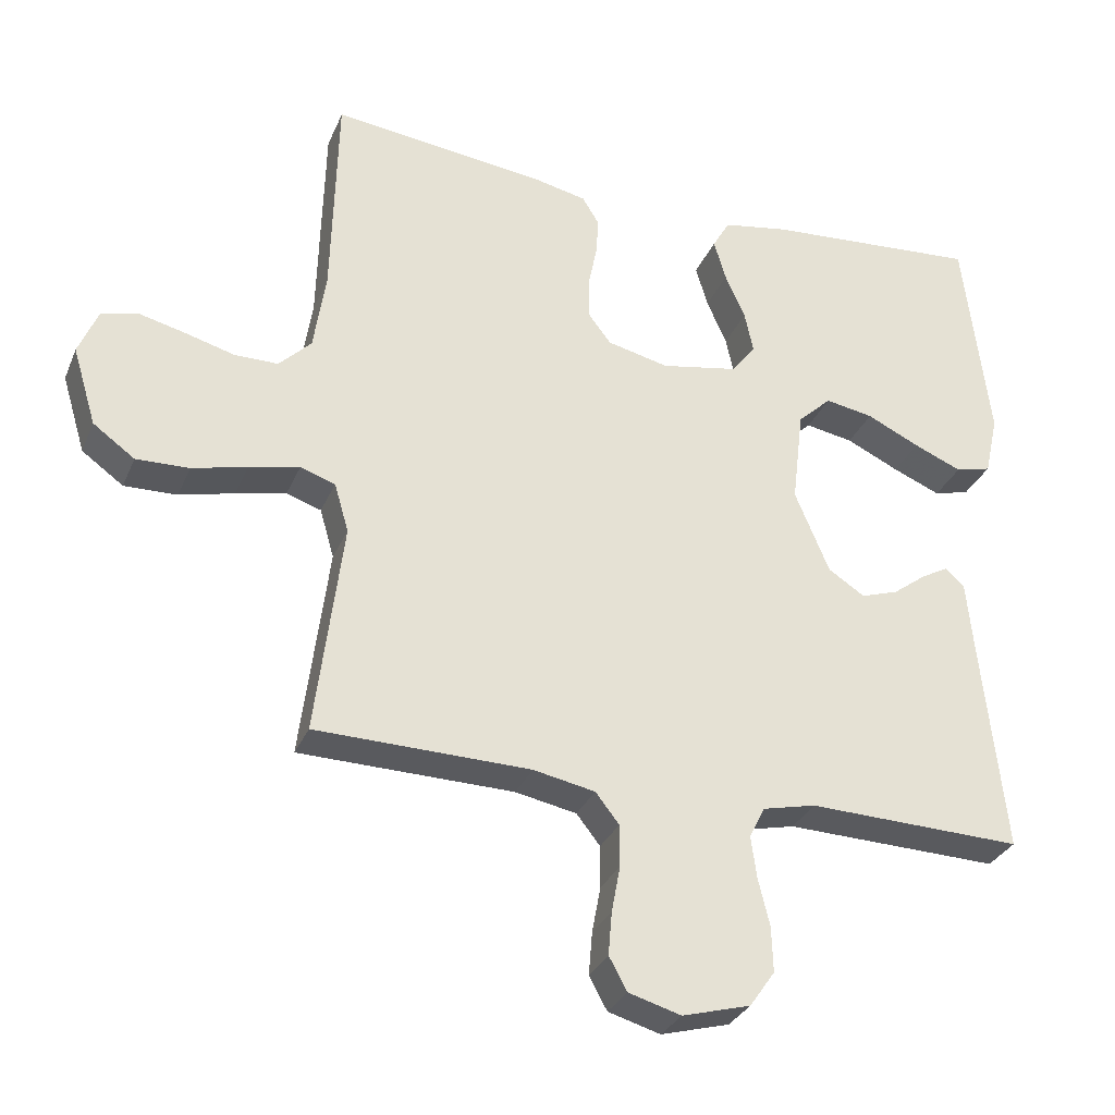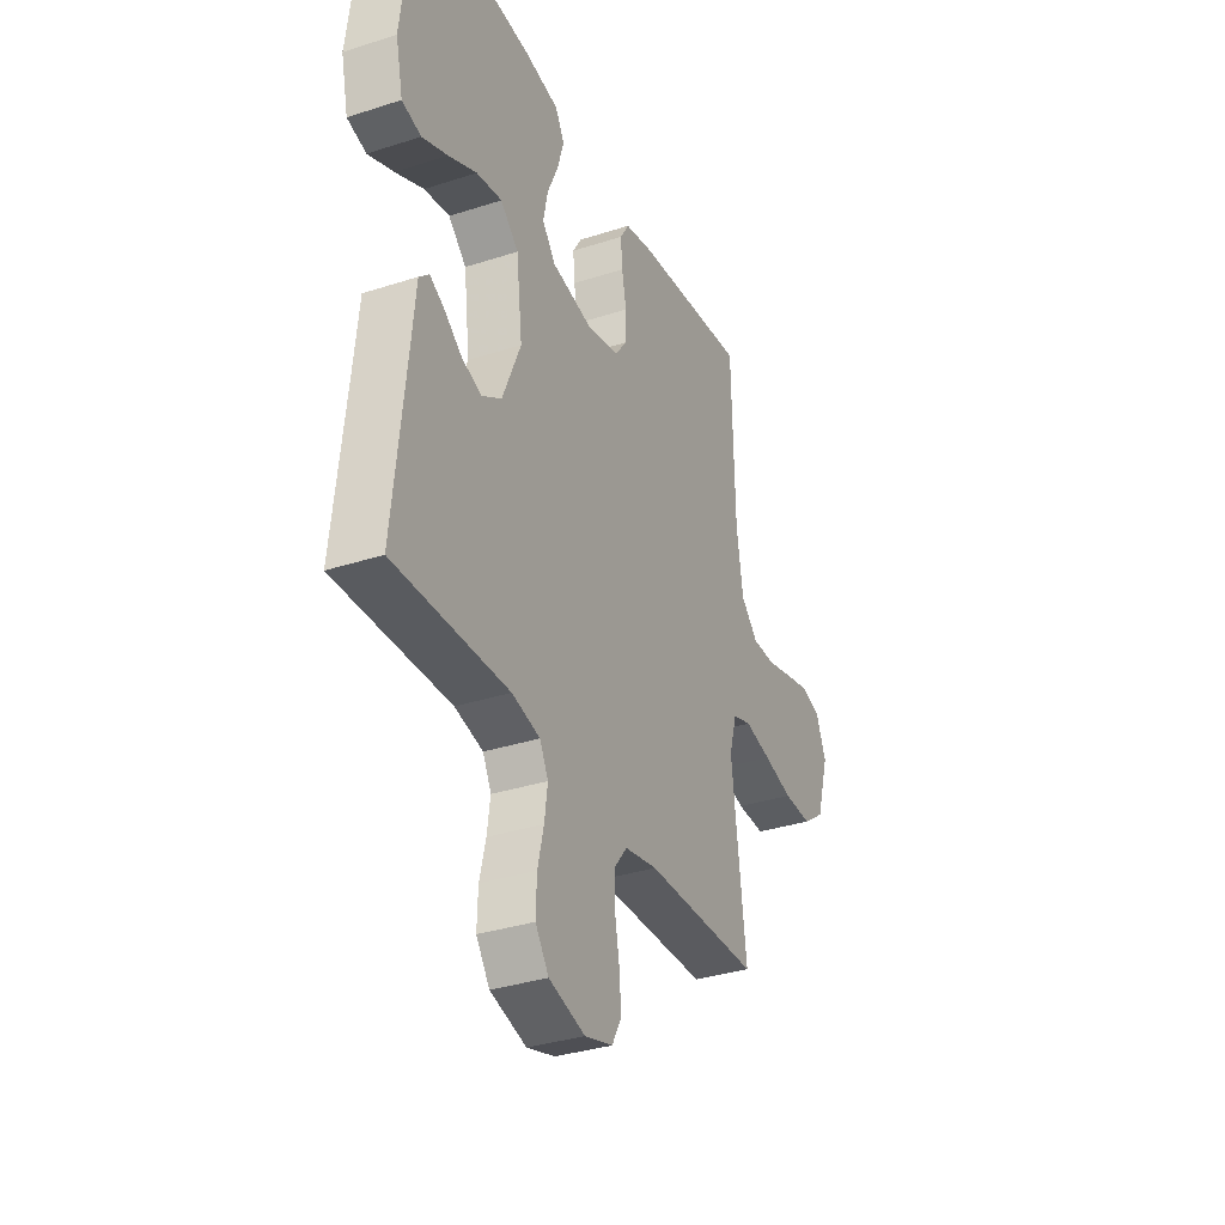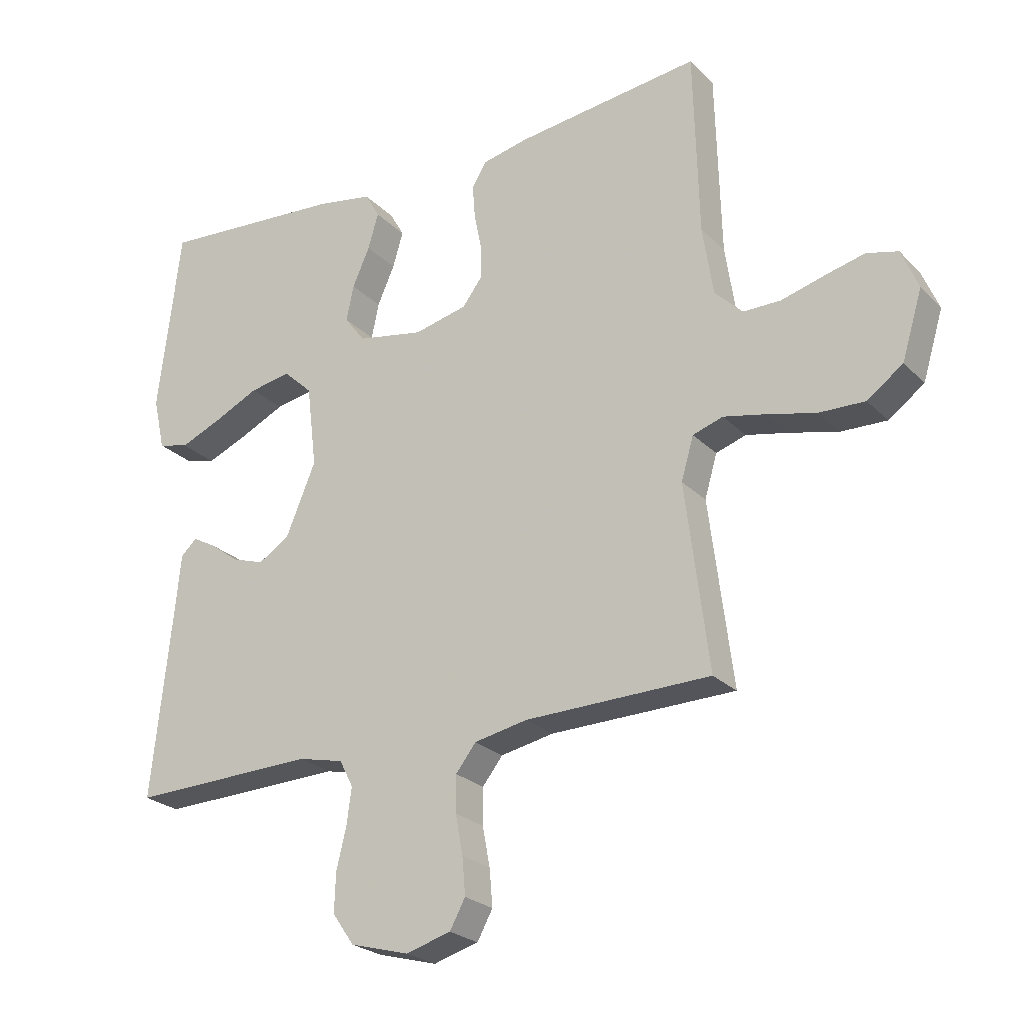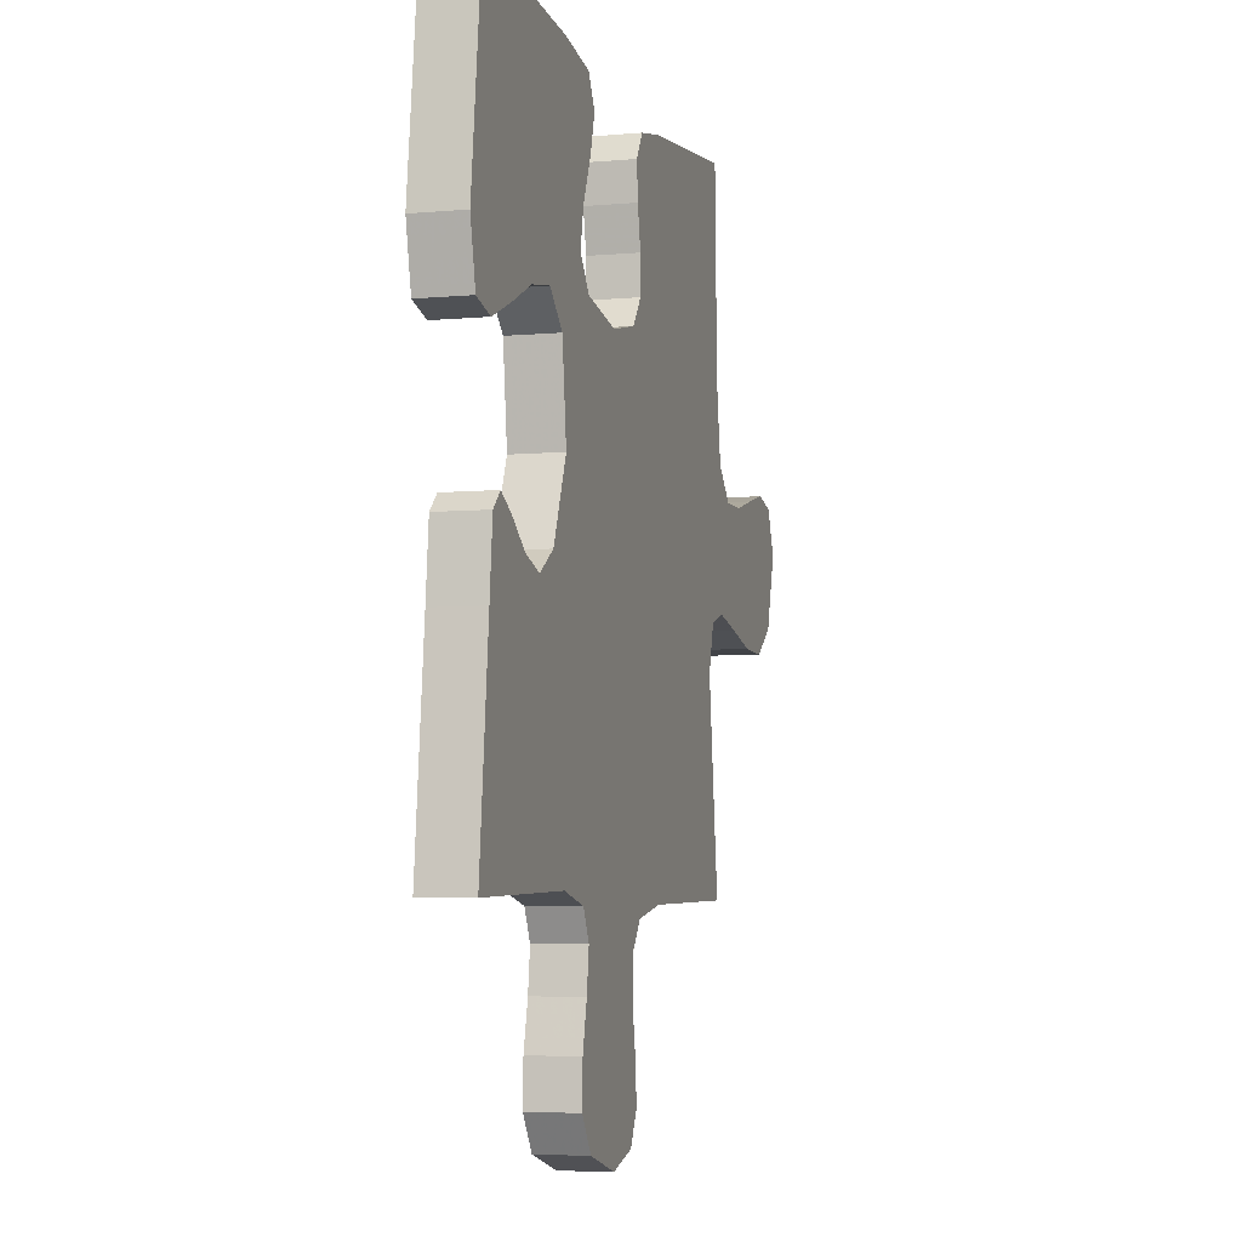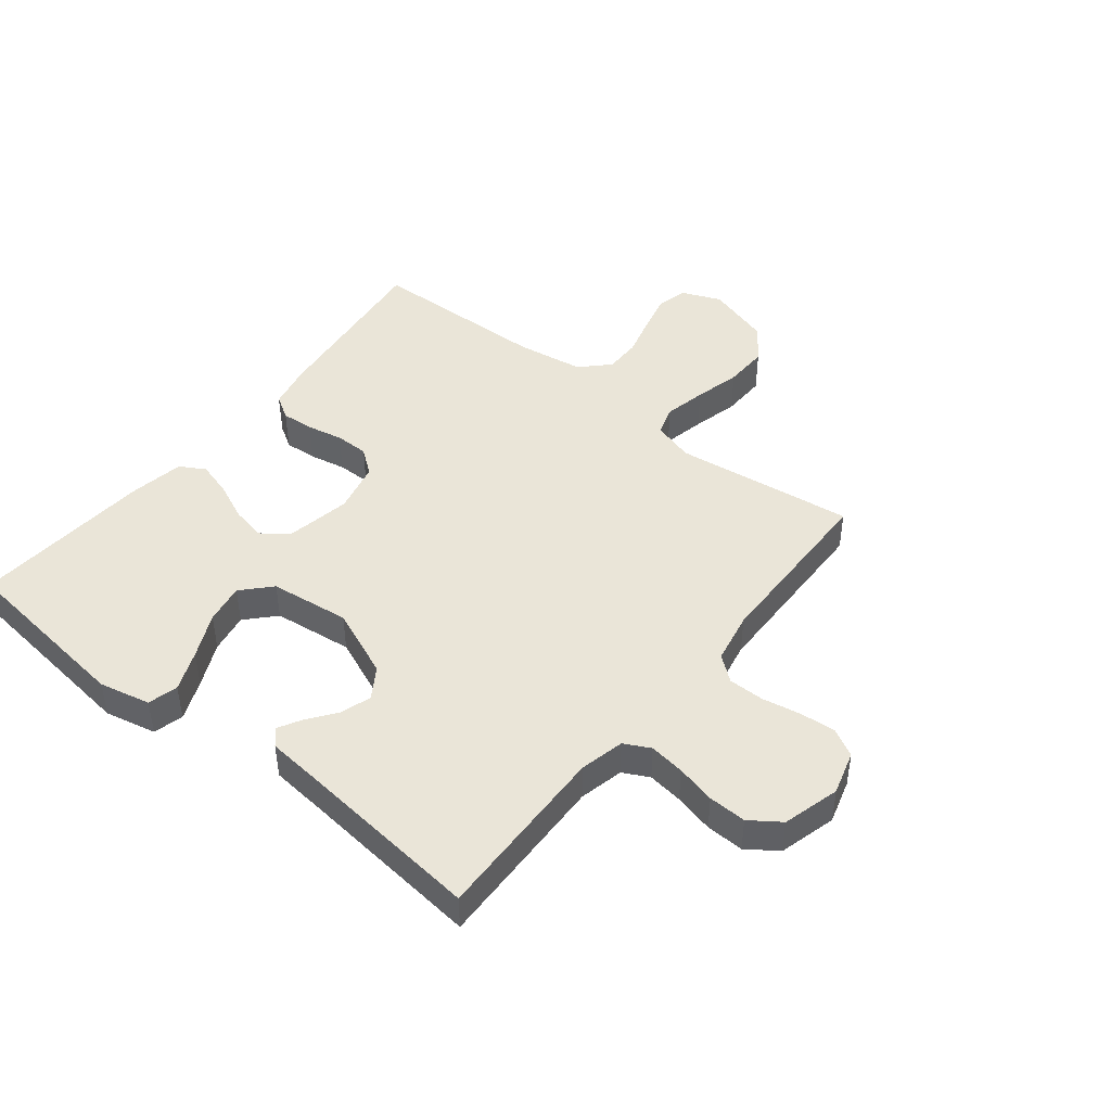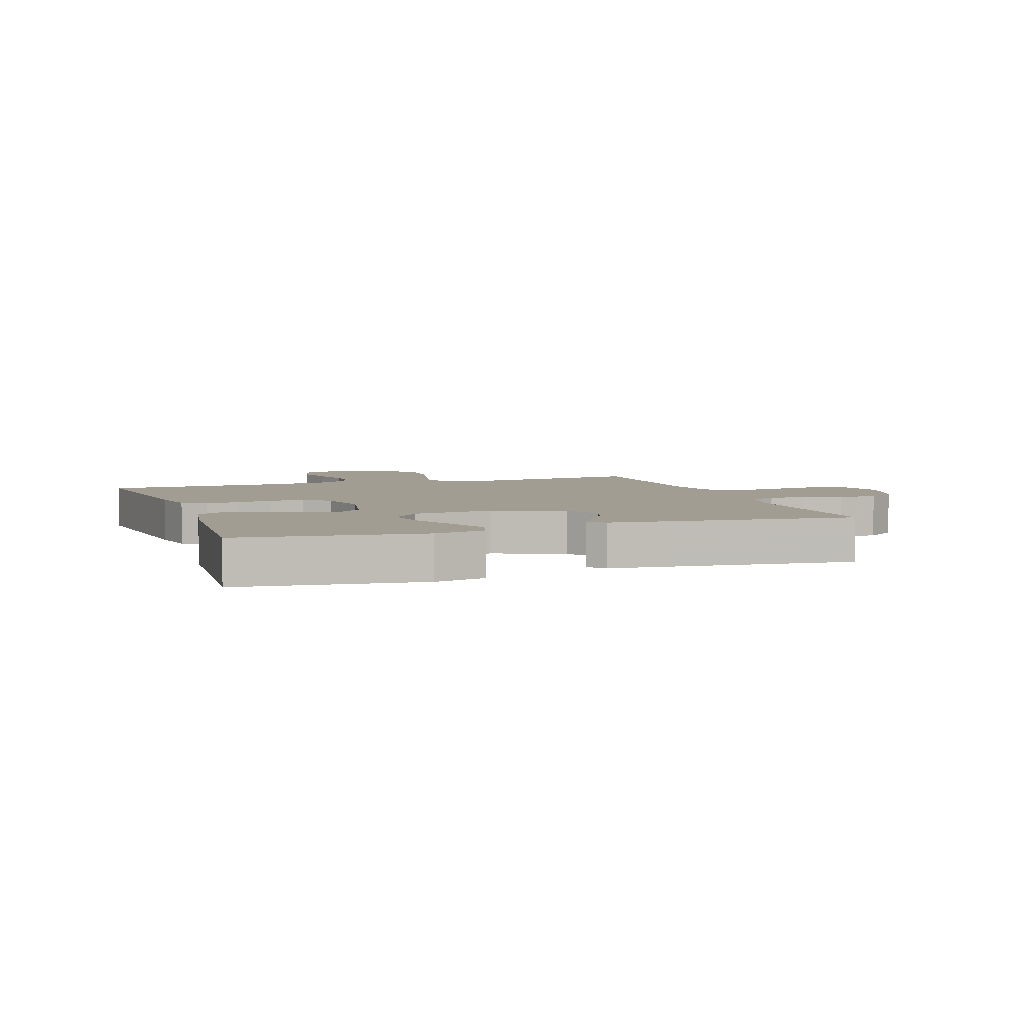
<metadata>
{"format":"obj","ext":"obj","renderer":"f3d","projection":"perspective","resolution":1024,"background":"white","views":[{"elev":-30.8,"azim":-20.2,"up":"+Z"},{"elev":-34.0,"azim":113.7,"up":"+Z"},{"elev":-24.4,"azim":-147.3,"up":"+Z"},{"elev":-5.5,"azim":105.8,"up":"+Z"},{"elev":45.3,"azim":128.5,"up":"+Y"},{"elev":4.9,"azim":70.9,"up":"+Y"}]}
</metadata>
<code>
v -0.5 0.07 0.5
v -0.2 0.07 0.464
v -0.126 0.07 0.448
v -0.102 0.07 0.409
v -0.106 0.07 0.355
v -0.118 0.07 0.295
v -0.118 0.07 0.239
v -0.086 0.07 0.197
v 0 0.07 0.177
v 0.107 0.07 0.197
v 0.141 0.07 0.241
v 0.129 0.07 0.299
v 0.101 0.07 0.362
v 0.084 0.07 0.42
v 0.108 0.07 0.462
v 0.2 0.07 0.478
v 0.5 0.07 0.5
v 0.536 0.07 0.2
v 0.517 0.07 0.115
v 0.467 0.07 0.102
v 0.4 0.07 0.13
v 0.326 0.07 0.165
v 0.259 0.07 0.177
v 0.212 0.07 0.133
v 0.196 0.07 0
v 0.244 0.07 -0.115
v 0.295 0.07 -0.148
v 0.347 0.07 -0.131
v 0.394 0.07 -0.096
v 0.432 0.07 -0.075
v 0.458 0.07 -0.099
v 0.468 0.07 -0.2
v 0.5 0.07 -0.5
v 0.2 0.07 -0.491
v 0.126 0.07 -0.508
v 0.104 0.07 -0.551
v 0.112 0.07 -0.61
v 0.128 0.07 -0.676
v 0.13 0.07 -0.739
v 0.095 0.07 -0.789
v 0 0.07 -0.815
v -0.073 0.07 -0.794
v -0.098 0.07 -0.748
v -0.093 0.07 -0.688
v -0.081 0.07 -0.624
v -0.081 0.07 -0.565
v -0.114 0.07 -0.523
v -0.2 0.07 -0.506
v -0.5 0.07 -0.5
v -0.462 0.07 -0.2
v -0.482 0.07 -0.131
v -0.531 0.07 -0.115
v -0.601 0.07 -0.13
v -0.678 0.07 -0.149
v -0.752 0.07 -0.151
v -0.81 0.07 -0.109
v -0.843 0.07 0
v -0.816 0.07 0.065
v -0.765 0.07 0.078
v -0.7 0.07 0.062
v -0.631 0.07 0.043
v -0.57 0.07 0.043
v -0.525 0.07 0.088
v -0.508 0.07 0.2
v -0.5 0 0.5
v -0.2 0 0.464
v -0.126 0 0.448
v -0.102 0 0.409
v -0.106 0 0.355
v -0.118 0 0.295
v -0.118 0 0.239
v -0.086 0 0.197
v 0 0 0.177
v 0.107 0 0.197
v 0.141 0 0.241
v 0.129 0 0.299
v 0.101 0 0.362
v 0.084 0 0.42
v 0.108 0 0.462
v 0.2 0 0.478
v 0.5 0 0.5
v 0.536 0 0.2
v 0.517 0 0.115
v 0.467 0 0.102
v 0.4 0 0.13
v 0.326 0 0.165
v 0.259 0 0.177
v 0.212 0 0.133
v 0.196 0 0
v 0.244 0 -0.115
v 0.295 0 -0.148
v 0.347 0 -0.131
v 0.394 0 -0.096
v 0.432 0 -0.075
v 0.458 0 -0.099
v 0.468 0 -0.2
v 0.5 0 -0.5
v 0.2 0 -0.491
v 0.126 0 -0.508
v 0.104 0 -0.551
v 0.112 0 -0.61
v 0.128 0 -0.676
v 0.13 0 -0.739
v 0.095 0 -0.789
v 0 0 -0.815
v -0.073 0 -0.794
v -0.098 0 -0.748
v -0.093 0 -0.688
v -0.081 0 -0.624
v -0.081 0 -0.565
v -0.114 0 -0.523
v -0.2 0 -0.506
v -0.5 0 -0.5
v -0.462 0 -0.2
v -0.482 0 -0.131
v -0.531 0 -0.115
v -0.601 0 -0.13
v -0.678 0 -0.149
v -0.752 0 -0.151
v -0.81 0 -0.109
v -0.843 0 0
v -0.816 0 0.065
v -0.765 0 0.078
v -0.7 0 0.062
v -0.631 0 0.043
v -0.57 0 0.043
v -0.525 0 0.088
v -0.508 0 0.2
f 59 60 61
f 58 59 61
f 57 58 61
f 56 57 61
f 55 56 61
f 54 55 61
f 53 54 61
f 52 53 61 62
f 51 52 62 63
f 48 49 50
f 51 63 64
f 50 51 64
f 48 50 64
f 47 48 64
f 43 44 45
f 42 43 45
f 41 42 45
f 40 41 45
f 39 40 45
f 38 39 45
f 37 38 45
f 36 37 45 46
f 64 1 2
f 47 64 2
f 46 47 2
f 36 46 2
f 35 36 2
f 30 31 32
f 29 30 32
f 28 29 32
f 32 33 34
f 28 32 34
f 27 28 34
f 20 21 22
f 19 20 22
f 18 19 22
f 17 18 22
f 16 17 22
f 15 16 22
f 14 15 22
f 13 14 22
f 12 13 22
f 11 12 22 23
f 10 11 23 24
f 4 5 6
f 3 4 6
f 2 3 6
f 2 6 7
f 35 2 7
f 26 27 34 35
f 25 26 35
f 24 25 35
f 10 24 35
f 9 10 35
f 8 9 35
f 7 8 35
f 125 124 123
f 125 123 122
f 125 122 121
f 125 121 120
f 125 120 119
f 125 119 118
f 125 118 117
f 126 125 117 116
f 127 126 116 115
f 114 113 112
f 128 127 115
f 128 115 114
f 128 114 112
f 128 112 111
f 109 108 107
f 109 107 106
f 109 106 105
f 109 105 104
f 109 104 103
f 109 103 102
f 109 102 101
f 110 109 101 100
f 66 65 128
f 66 128 111
f 66 111 110
f 66 110 100
f 66 100 99
f 96 95 94
f 96 94 93
f 96 93 92
f 98 97 96
f 98 96 92
f 98 92 91
f 86 85 84
f 86 84 83
f 86 83 82
f 86 82 81
f 86 81 80
f 86 80 79
f 86 79 78
f 86 78 77
f 86 77 76
f 87 86 76 75
f 88 87 75 74
f 70 69 68
f 70 68 67
f 70 67 66
f 71 70 66
f 71 66 99
f 99 98 91 90
f 99 90 89
f 99 89 88
f 99 88 74
f 99 74 73
f 99 73 72
f 99 72 71
f 1 65 66 2
f 2 66 67 3
f 3 67 68 4
f 4 68 69 5
f 5 69 70 6
f 6 70 71 7
f 7 71 72 8
f 8 72 73 9
f 9 73 74 10
f 10 74 75 11
f 11 75 76 12
f 12 76 77 13
f 13 77 78 14
f 14 78 79 15
f 15 79 80 16
f 16 80 81 17
f 17 81 82 18
f 18 82 83 19
f 19 83 84 20
f 20 84 85 21
f 21 85 86 22
f 22 86 87 23
f 23 87 88 24
f 24 88 89 25
f 25 89 90 26
f 26 90 91 27
f 27 91 92 28
f 28 92 93 29
f 29 93 94 30
f 30 94 95 31
f 31 95 96 32
f 32 96 97 33
f 33 97 98 34
f 34 98 99 35
f 35 99 100 36
f 36 100 101 37
f 37 101 102 38
f 38 102 103 39
f 39 103 104 40
f 40 104 105 41
f 41 105 106 42
f 42 106 107 43
f 43 107 108 44
f 44 108 109 45
f 45 109 110 46
f 46 110 111 47
f 47 111 112 48
f 48 112 113 49
f 49 113 114 50
f 50 114 115 51
f 51 115 116 52
f 52 116 117 53
f 53 117 118 54
f 54 118 119 55
f 55 119 120 56
f 56 120 121 57
f 57 121 122 58
f 58 122 123 59
f 59 123 124 60
f 60 124 125 61
f 61 125 126 62
f 62 126 127 63
f 63 127 128 64
f 64 128 65 1

</code>
